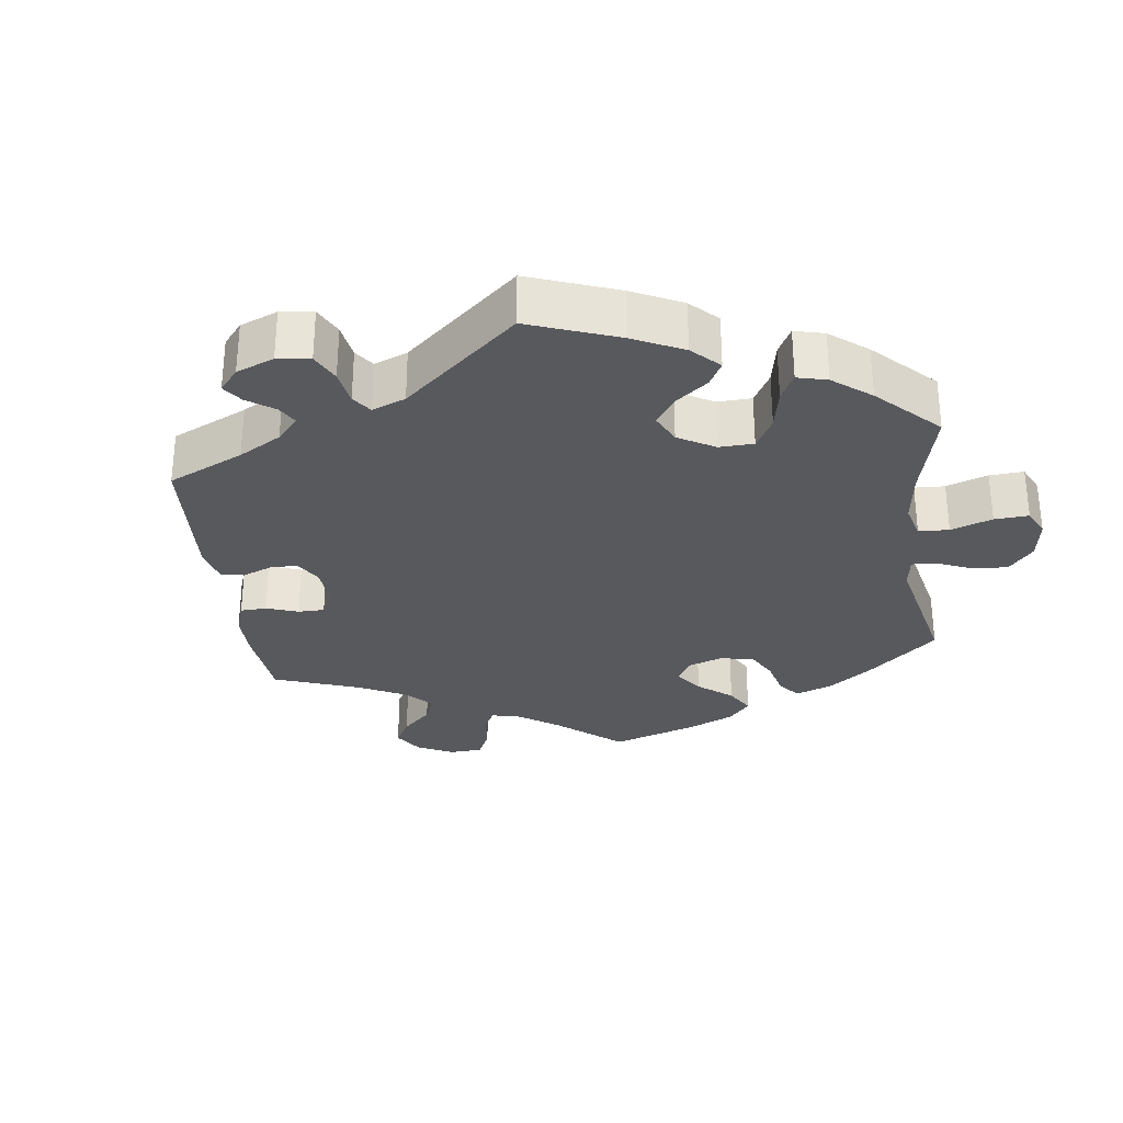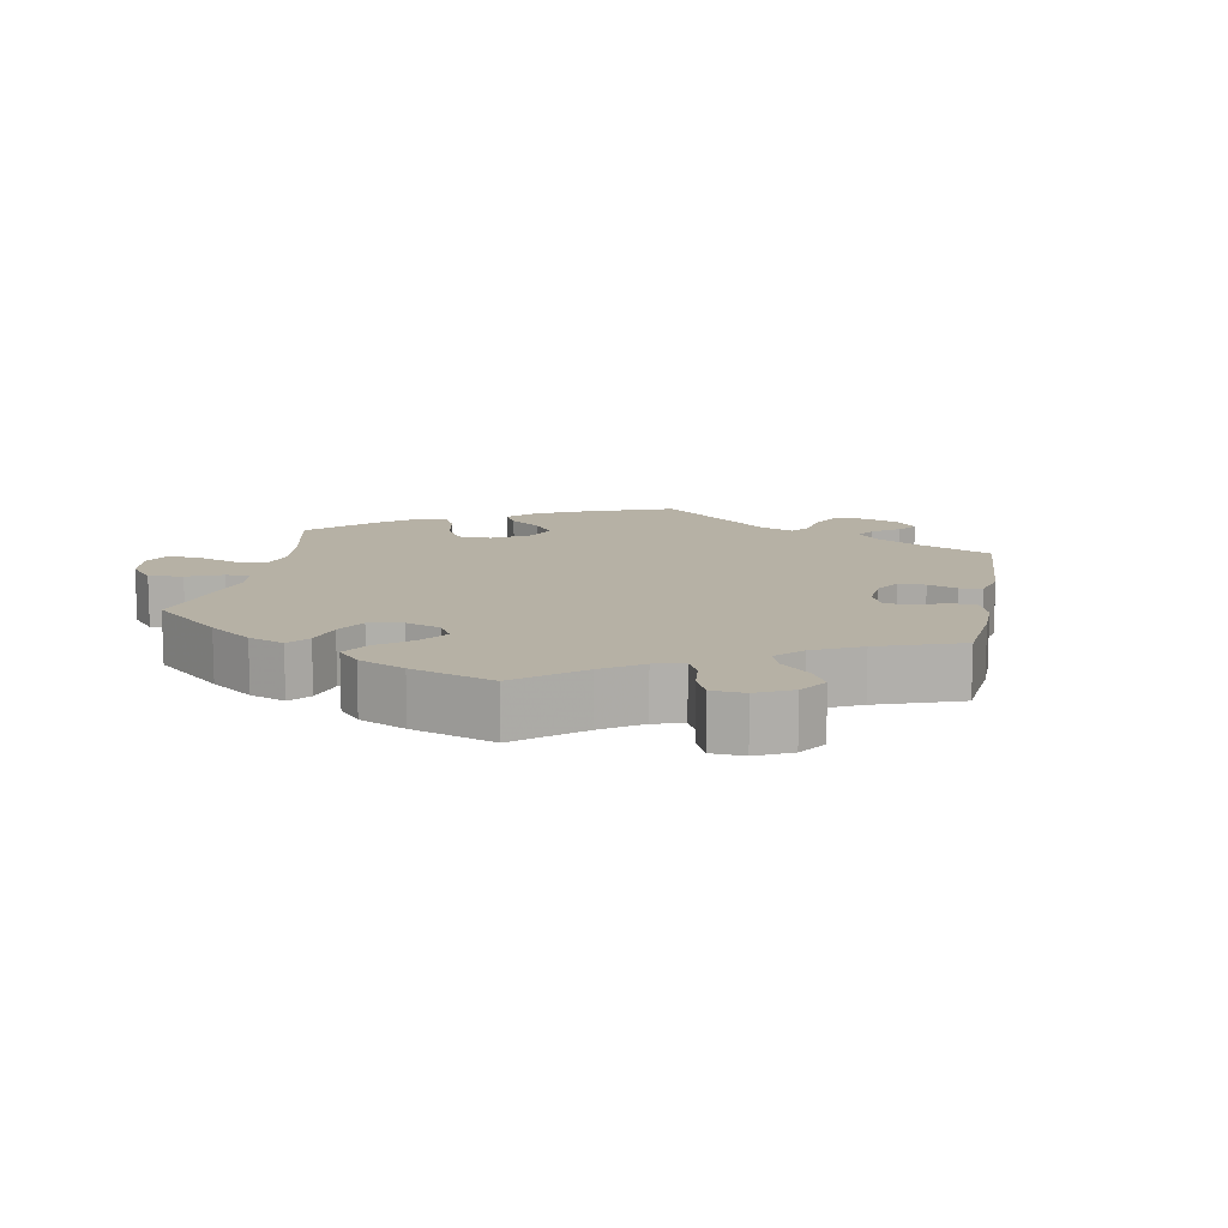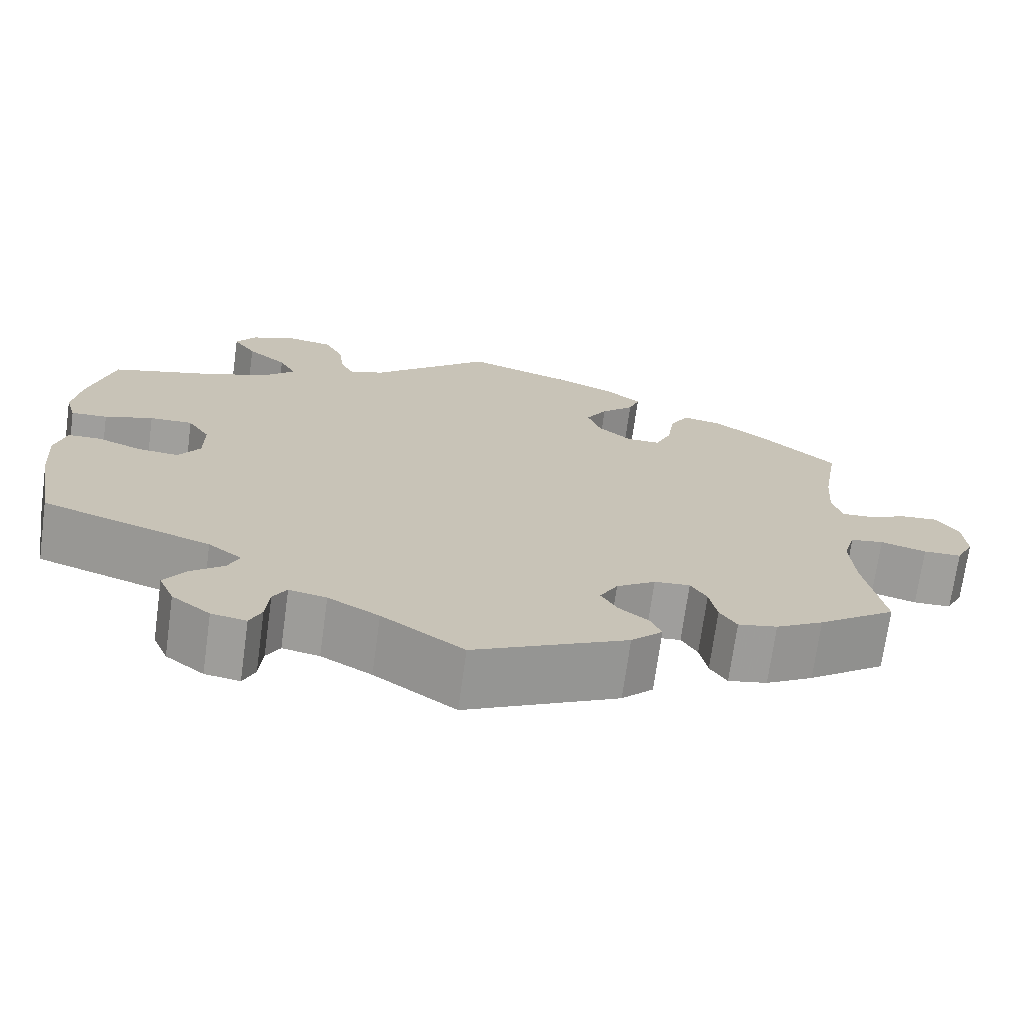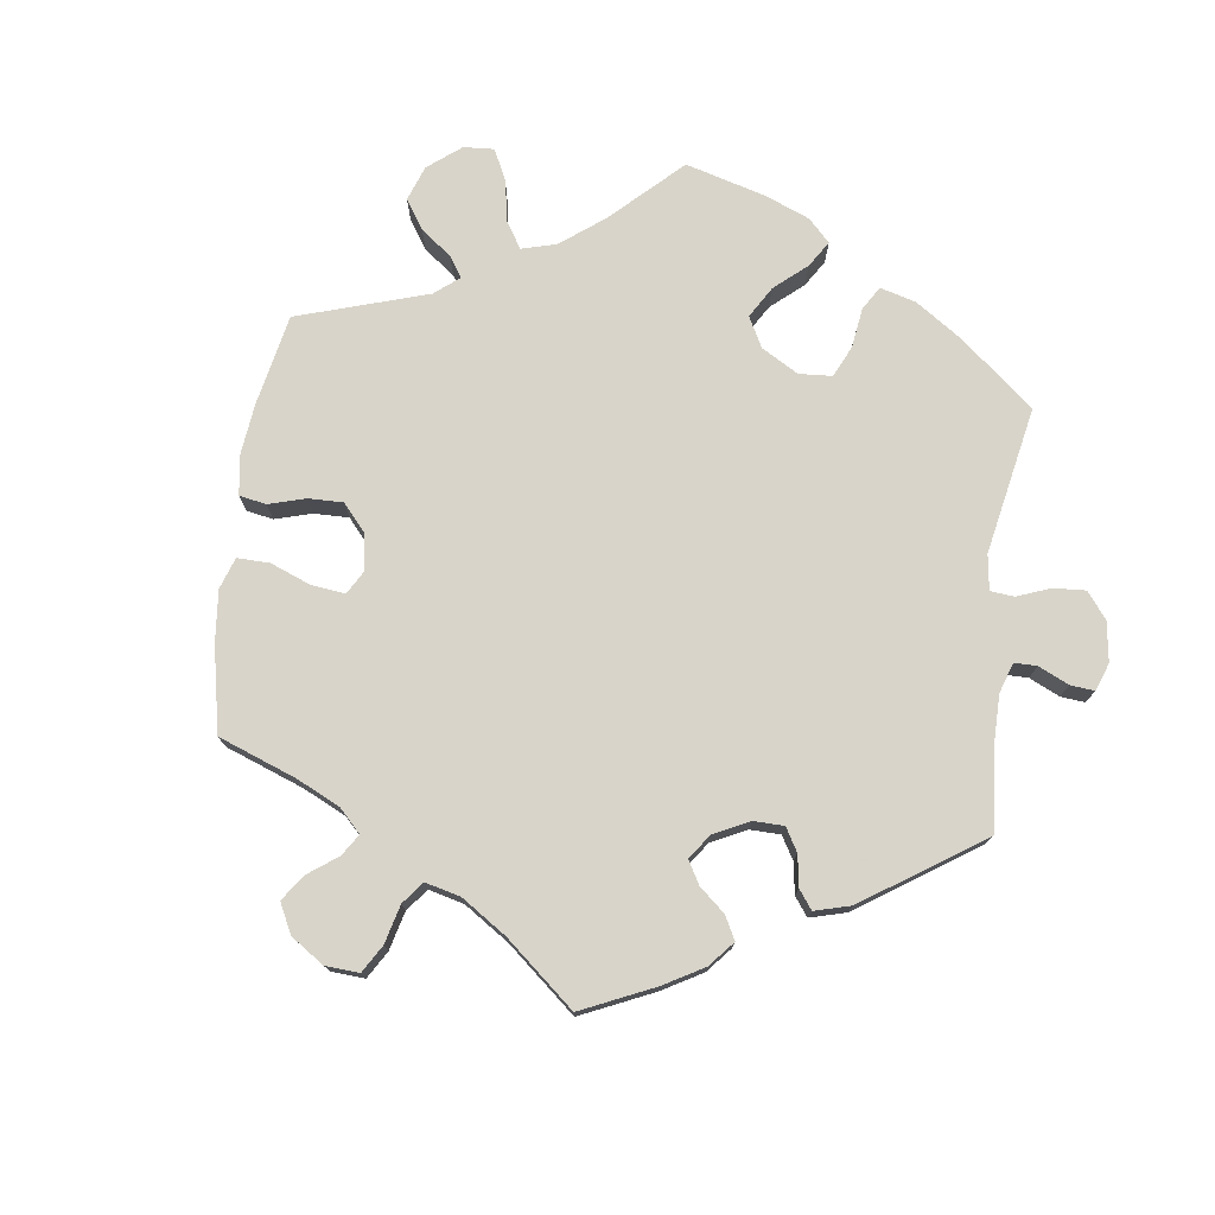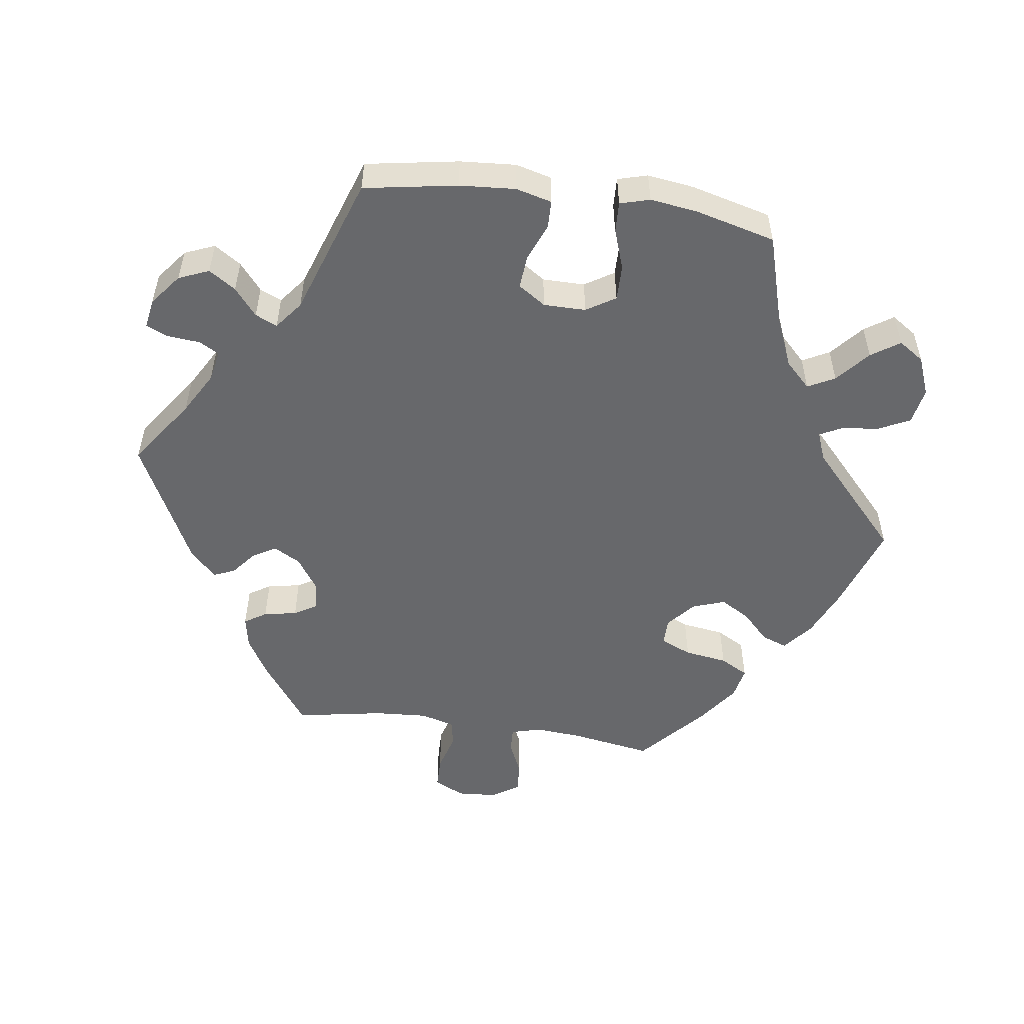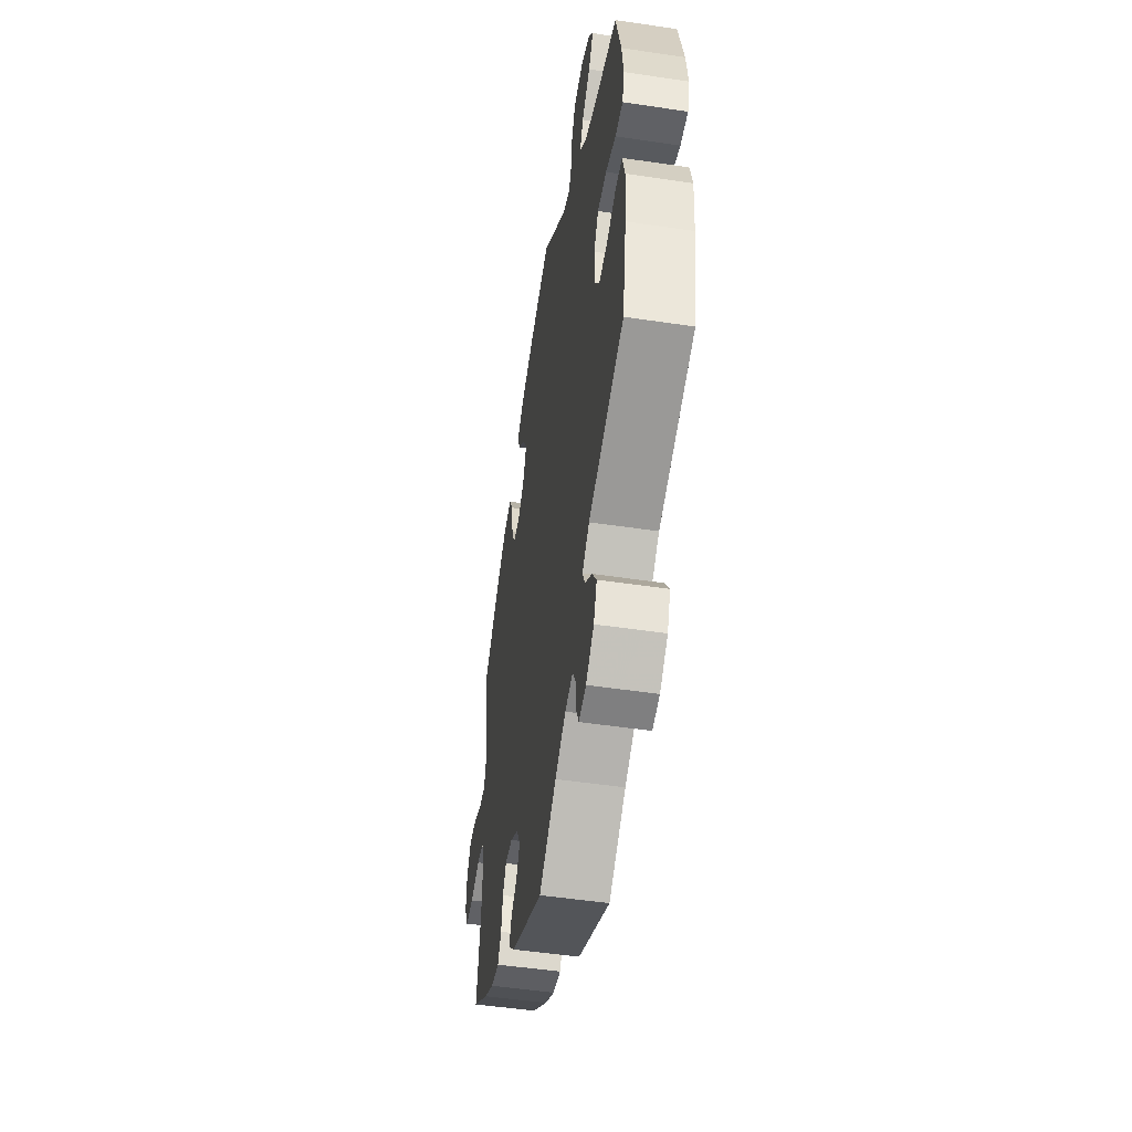
<metadata>
{"format":"obj","ext":"obj","renderer":"f3d","projection":"perspective","resolution":1024,"background":"white","views":[{"elev":-30.0,"azim":-112.7,"up":"+Y"},{"elev":12.0,"azim":70.7,"up":"+Y"},{"elev":-71.2,"azim":-7.8,"up":"+Z"},{"elev":75.7,"azim":127.4,"up":"+Y"},{"elev":-52.4,"azim":-98.2,"up":"+Y"},{"elev":-50.1,"azim":-99.3,"up":"+Z"}]}
</metadata>
<code>
v -0.523 0.07 -0.157
v -0.529 0.07 -0.078
v -0.516 0.07 -0.027
v -0.477 0.07 -0.026
v -0.424 0.07 -0.047
v -0.376 0.07 -0.051
v -0.35 0.07 -0.012
v -0.35 0.07 0.048
v -0.376 0.07 0.089
v -0.427 0.07 0.088
v -0.484 0.07 0.068
v -0.527 0.07 0.066
v -0.539 0.07 0.108
v -0.53 0.07 0.175
v -0.501 0.07 0.289
v -0.373 0.07 0.327
v -0.302 0.07 0.357
v -0.266 0.07 0.393
v -0.286 0.07 0.431
v -0.333 0.07 0.471
v -0.36 0.07 0.511
v -0.336 0.07 0.547
v -0.281 0.07 0.569
v -0.229 0.07 0.56
v -0.207 0.07 0.516
v -0.2 0.07 0.462
v -0.184 0.07 0.431
v -0.143 0.07 0.447
v -0.001 0.07 0.578
v 0.123 0.07 0.537
v 0.193 0.07 0.507
v 0.235 0.07 0.473
v 0.222 0.07 0.437
v 0.183 0.07 0.399
v 0.158 0.07 0.357
v 0.174 0.07 0.311
v 0.214 0.07 0.277
v 0.253 0.07 0.277
v 0.272 0.07 0.321
v 0.281 0.07 0.382
v 0.303 0.07 0.422
v 0.349 0.07 0.413
v 0.408 0.07 0.371
v 0.501 0.07 0.289
v 0.482 0.07 0.174
v 0.477 0.07 0.106
v 0.489 0.07 0.064
v 0.525 0.07 0.066
v 0.572 0.07 0.087
v 0.616 0.07 0.091
v 0.642 0.07 0.052
v 0.646 0.07 -0.004
v 0.625 0.07 -0.047
v 0.58 0.07 -0.048
v 0.526 0.07 -0.033
v 0.487 0.07 -0.039
v 0.473 0.07 -0.088
v 0.478 0.07 -0.164
v 0.501 0.07 -0.289
v 0.41 0.07 -0.355
v 0.354 0.07 -0.388
v 0.308 0.07 -0.397
v 0.288 0.07 -0.366
v 0.279 0.07 -0.319
v 0.26 0.07 -0.287
v 0.218 0.07 -0.291
v 0.172 0.07 -0.322
v 0.151 0.07 -0.36
v 0.17 0.07 -0.393
v 0.205 0.07 -0.421
v 0.218 0.07 -0.451
v 0.181 0.07 -0.488
v 0 0.07 -0.578
v -0.096 0.07 -0.511
v -0.156 0.07 -0.477
v -0.2 0.07 -0.468
v -0.216 0.07 -0.496
v -0.22 0.07 -0.543
v -0.234 0.07 -0.574
v -0.275 0.07 -0.567
v -0.32 0.07 -0.532
v -0.338 0.07 -0.489
v -0.313 0.07 -0.451
v -0.274 0.07 -0.419
v -0.26 0.07 -0.388
v -0.3 0.07 -0.357
v -0.5 0.07 -0.289
v -0.523 0 -0.157
v -0.529 0 -0.078
v -0.516 0 -0.027
v -0.477 0 -0.026
v -0.424 0 -0.047
v -0.376 0 -0.051
v -0.35 0 -0.012
v -0.35 0 0.048
v -0.376 0 0.089
v -0.427 0 0.088
v -0.484 0 0.068
v -0.527 0 0.066
v -0.539 0 0.108
v -0.53 0 0.175
v -0.501 0 0.289
v -0.373 0 0.327
v -0.302 0 0.357
v -0.266 0 0.393
v -0.286 0 0.431
v -0.333 0 0.471
v -0.36 0 0.511
v -0.336 0 0.547
v -0.281 0 0.569
v -0.229 0 0.56
v -0.207 0 0.516
v -0.2 0 0.462
v -0.184 0 0.431
v -0.143 0 0.447
v -0.001 0 0.578
v 0.123 0 0.537
v 0.193 0 0.507
v 0.235 0 0.473
v 0.222 0 0.437
v 0.183 0 0.399
v 0.158 0 0.357
v 0.174 0 0.311
v 0.214 0 0.277
v 0.253 0 0.277
v 0.272 0 0.321
v 0.281 0 0.382
v 0.303 0 0.422
v 0.349 0 0.413
v 0.408 0 0.371
v 0.501 0 0.289
v 0.482 0 0.174
v 0.477 0 0.106
v 0.489 0 0.064
v 0.525 0 0.066
v 0.572 0 0.087
v 0.616 0 0.091
v 0.642 0 0.052
v 0.646 0 -0.004
v 0.625 0 -0.047
v 0.58 0 -0.048
v 0.526 0 -0.033
v 0.487 0 -0.039
v 0.473 0 -0.088
v 0.478 0 -0.164
v 0.501 0 -0.289
v 0.41 0 -0.355
v 0.354 0 -0.388
v 0.308 0 -0.397
v 0.288 0 -0.366
v 0.279 0 -0.319
v 0.26 0 -0.287
v 0.218 0 -0.291
v 0.172 0 -0.322
v 0.151 0 -0.36
v 0.17 0 -0.393
v 0.205 0 -0.421
v 0.218 0 -0.451
v 0.181 0 -0.488
v 0 0 -0.578
v -0.096 0 -0.511
v -0.156 0 -0.477
v -0.2 0 -0.468
v -0.216 0 -0.496
v -0.22 0 -0.543
v -0.234 0 -0.574
v -0.275 0 -0.567
v -0.32 0 -0.532
v -0.338 0 -0.489
v -0.313 0 -0.451
v -0.274 0 -0.419
v -0.26 0 -0.388
v -0.3 0 -0.357
v -0.5 0 -0.289
f 86 87 1 2
f 85 86 2 3
f 81 82 83 84
f 81 84 85
f 80 81 85
f 77 78 79 80
f 76 77 80 85
f 75 76 85 3
f 71 72 73 74
f 69 70 71 74
f 68 69 74 75
f 67 68 75 3
f 61 62 63 64
f 61 64 65
f 58 59 60 61
f 57 58 61 65
f 56 57 65 66
f 52 53 54 55
f 52 55 56
f 51 52 56
f 48 49 50 51
f 47 48 51 56
f 46 47 56 66
f 42 43 44 45
f 39 40 41 42
f 38 39 42 45
f 37 38 45 46
f 31 32 33 34
f 31 34 35
f 28 29 30 31
f 27 28 31 35
f 23 24 25 26
f 23 26 27
f 22 23 27
f 19 20 21 22
f 18 19 22 27
f 17 18 27 35
f 13 14 15 16
f 10 11 12 13
f 9 10 13 16
f 8 9 16 17
f 67 3 4 5
f 67 5 6
f 37 46 66 67
f 36 37 67 6
f 35 36 6 7
f 7 8 17 35
f 89 88 174 173
f 90 89 173 172
f 171 170 169 168
f 172 171 168
f 172 168 167
f 167 166 165 164
f 172 167 164 163
f 90 172 163 162
f 161 160 159 158
f 161 158 157 156
f 162 161 156 155
f 90 162 155 154
f 151 150 149 148
f 152 151 148
f 148 147 146 145
f 152 148 145 144
f 153 152 144 143
f 142 141 140 139
f 143 142 139
f 143 139 138
f 138 137 136 135
f 143 138 135 134
f 153 143 134 133
f 132 131 130 129
f 129 128 127 126
f 132 129 126 125
f 133 132 125 124
f 121 120 119 118
f 122 121 118
f 118 117 116 115
f 122 118 115 114
f 113 112 111 110
f 114 113 110
f 114 110 109
f 109 108 107 106
f 114 109 106 105
f 122 114 105 104
f 103 102 101 100
f 100 99 98 97
f 103 100 97 96
f 104 103 96 95
f 92 91 90 154
f 93 92 154
f 154 153 133 124
f 93 154 124 123
f 94 93 123 122
f 122 104 95 94
f 1 88 89 2
f 2 89 90 3
f 3 90 91 4
f 4 91 92 5
f 5 92 93 6
f 6 93 94 7
f 7 94 95 8
f 8 95 96 9
f 9 96 97 10
f 10 97 98 11
f 11 98 99 12
f 12 99 100 13
f 13 100 101 14
f 14 101 102 15
f 15 102 103 16
f 16 103 104 17
f 17 104 105 18
f 18 105 106 19
f 19 106 107 20
f 20 107 108 21
f 21 108 109 22
f 22 109 110 23
f 23 110 111 24
f 24 111 112 25
f 25 112 113 26
f 26 113 114 27
f 27 114 115 28
f 28 115 116 29
f 29 116 117 30
f 30 117 118 31
f 31 118 119 32
f 32 119 120 33
f 33 120 121 34
f 34 121 122 35
f 35 122 123 36
f 36 123 124 37
f 37 124 125 38
f 38 125 126 39
f 39 126 127 40
f 40 127 128 41
f 41 128 129 42
f 42 129 130 43
f 43 130 131 44
f 44 131 132 45
f 45 132 133 46
f 46 133 134 47
f 47 134 135 48
f 48 135 136 49
f 49 136 137 50
f 50 137 138 51
f 51 138 139 52
f 52 139 140 53
f 53 140 141 54
f 54 141 142 55
f 55 142 143 56
f 56 143 144 57
f 57 144 145 58
f 58 145 146 59
f 59 146 147 60
f 60 147 148 61
f 61 148 149 62
f 62 149 150 63
f 63 150 151 64
f 64 151 152 65
f 65 152 153 66
f 66 153 154 67
f 67 154 155 68
f 68 155 156 69
f 69 156 157 70
f 70 157 158 71
f 71 158 159 72
f 72 159 160 73
f 73 160 161 74
f 74 161 162 75
f 75 162 163 76
f 76 163 164 77
f 77 164 165 78
f 78 165 166 79
f 79 166 167 80
f 80 167 168 81
f 81 168 169 82
f 82 169 170 83
f 83 170 171 84
f 84 171 172 85
f 85 172 173 86
f 86 173 174 87
f 87 174 88 1

</code>
